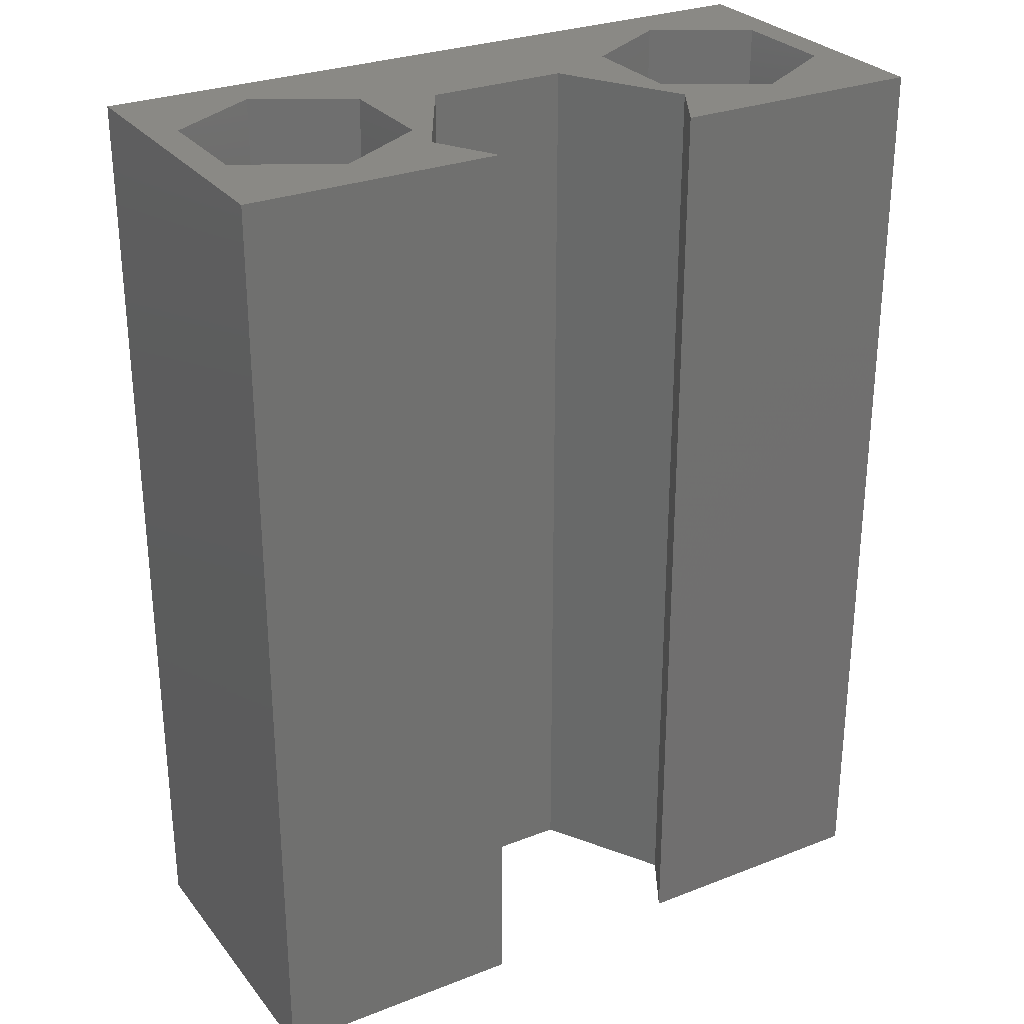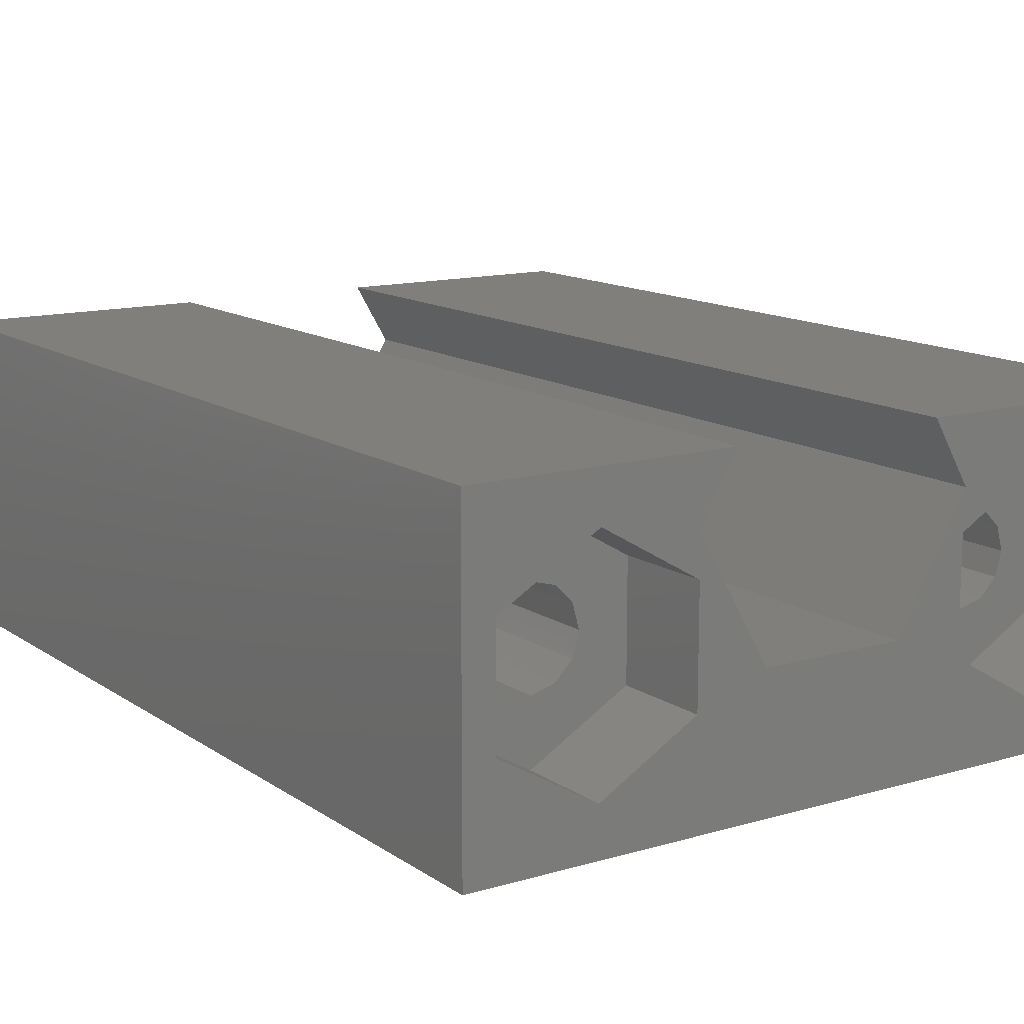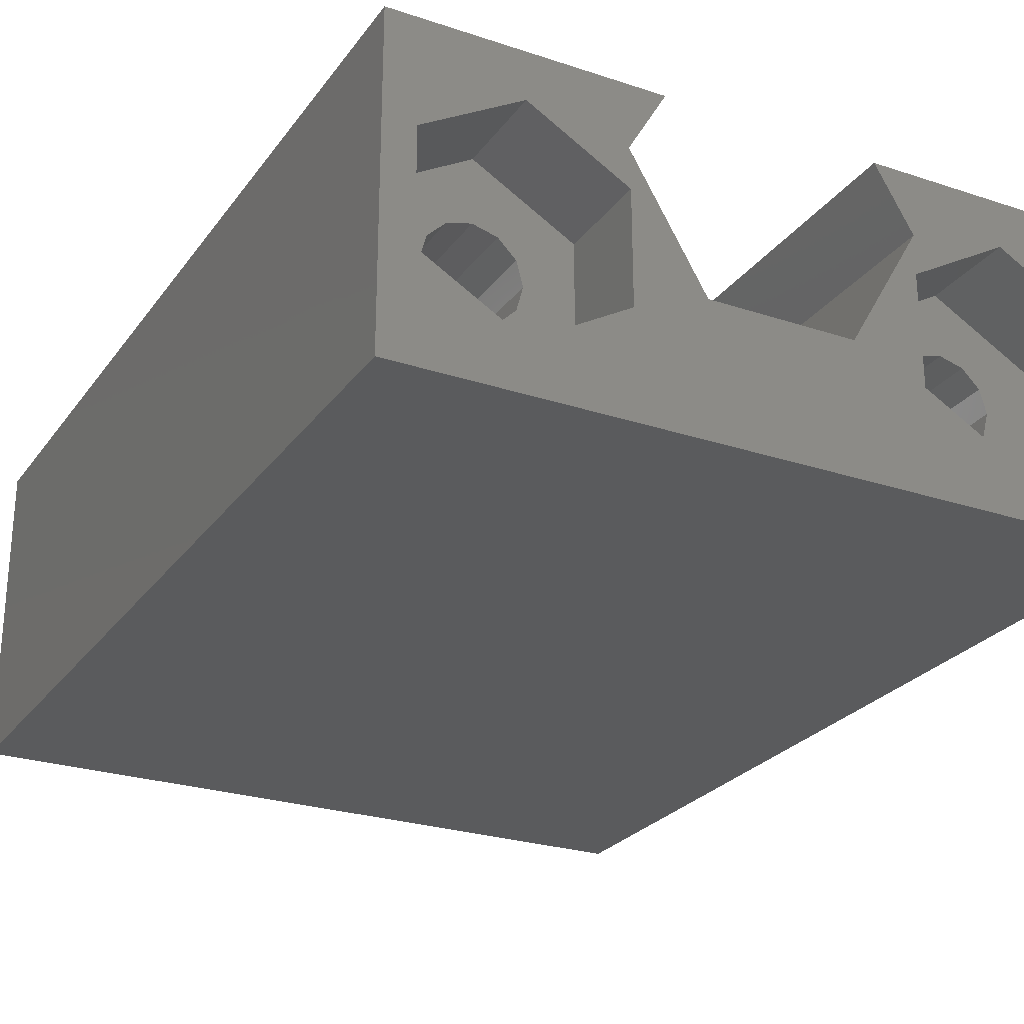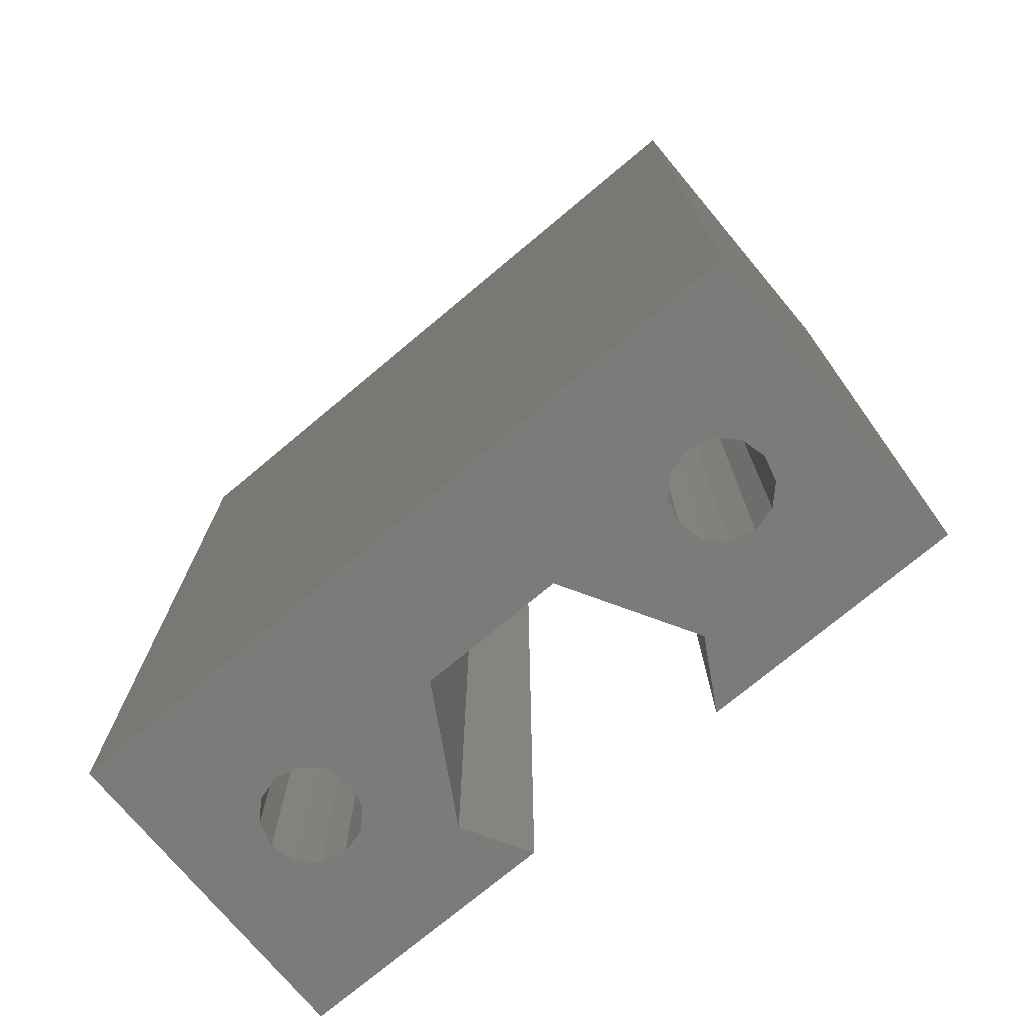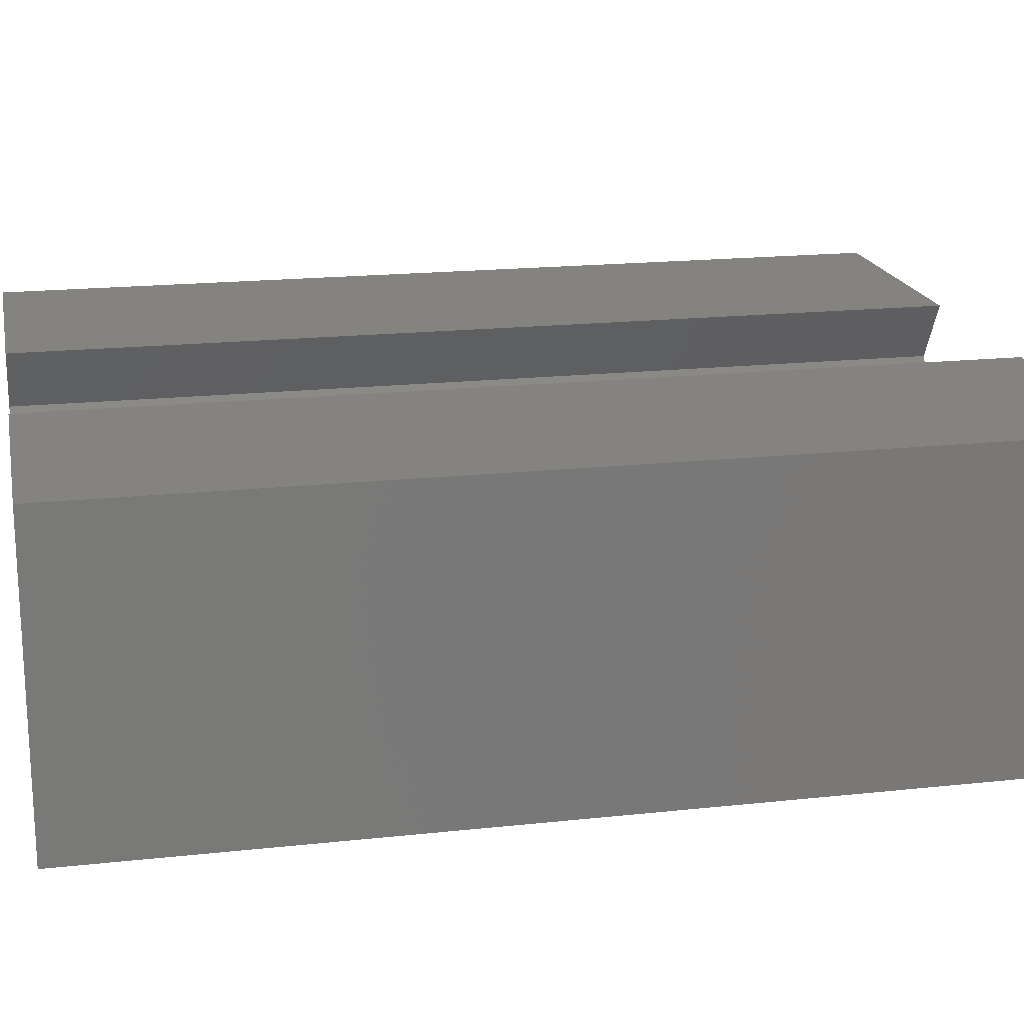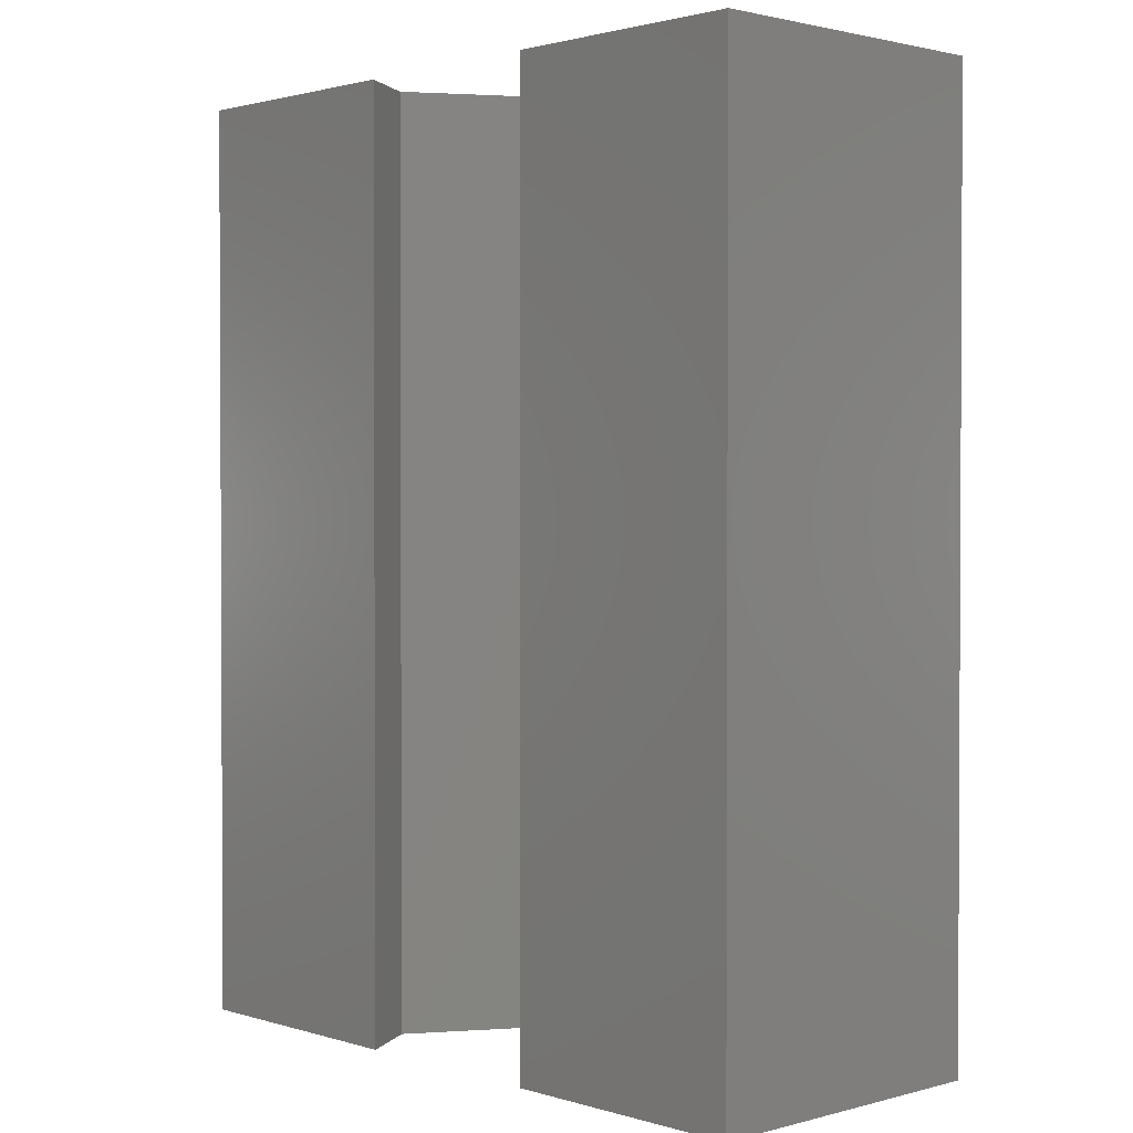
<metadata>
{"format":"stl","ext":"stl","renderer":"f3d","projection":"perspective","resolution":1024,"background":"white","views":[{"elev":28.4,"azim":149.6,"up":"+Z"},{"elev":13.1,"azim":-33.9,"up":"+Y"},{"elev":-25.8,"azim":-27.8,"up":"+Y"},{"elev":-74.4,"azim":39.9,"up":"+Z"},{"elev":18.5,"azim":-101.8,"up":"+Y"},{"elev":1.6,"azim":-133.3,"up":"+Z"}]}
</metadata>
<code>
# stl→obj: 132 verts, 268 faces
v 76 55 -196
v 73.5 60 -196
v 76 65 -196
v 73.3 59.25 -196
v 72.83 58.78 -196
v 72.75 58.7 -196
v 72.64 58.67 -196
v 72 58.5 -196
v 71.36 58.67 -196
v 71.25 58.7 -196
v 66.75 59.1 -196
v 70.5 60 -196
v 70.7 59.25 -196
v 69 63 -196
v 71.17 58.78 -196
v 62.25 59.1 -196
v 58.3 60.75 -196
v 61.91 59.69 -196
v 58.5 60 -196
v 58.3 59.25 -196
v 53 55 -196
v 57.83 58.78 -196
v 57.75 58.7 -196
v 57.64 58.67 -196
v 56.36 58.67 -196
v 57 58.5 -196
v 56.17 58.78 -196
v 56.25 58.7 -196
v 55.7 59.25 -196
v 55.5 60 -196
v 73.3 60.75 -196
v 73.22 60.83 -196
v 72.75 61.3 -196
v 72.11 61.47 -196
v 72 61.5 -196
v 71.89 61.47 -196
v 71.25 61.3 -196
v 70.78 60.83 -196
v 70.7 60.75 -196
v 67.85 65 -196
v 57 61.5 -196
v 60.34 63.58 -196
v 60 63 -196
v 58.22 60.83 -196
v 57.75 61.3 -196
v 57.11 61.47 -196
v 53 65 -196
v 56.89 61.47 -196
v 56.25 61.3 -196
v 55.78 60.83 -196
v 55.7 60.75 -196
v 61.15 65 -196
v 76 55 -166
v 53 55 -166
v 76 65 -166
v 75.03 61.75 -166
v 72 63.5 -166
v 67.85 65 -166
v 69 63 -166
v 75.03 58.25 -166
v 74.88 58.16 -166
v 72 56.5 -166
v 59.88 58.16 -166
v 68.97 58.25 -166
v 66.75 59.1 -166
v 71.85 56.59 -166
v 62.25 59.1 -166
v 57 56.5 -166
v 60.03 58.25 -166
v 60.79 61.64 -166
v 60.03 61.75 -166
v 56.85 56.59 -166
v 53.97 58.25 -166
v 53 65 -166
v 68.97 61.75 -166
v 61.15 65 -166
v 57 63.5 -166
v 60 63 -166
v 53.97 61.75 -166
v 61.15 65 -174.2
v 71.55 61.38 -169
v 71.25 61.3 -169
v 72 61.5 -169
v 71.7 58.58 -169
v 72 58.5 -169
v 70.5 60 -169
v 70.7 60.75 -169
v 72.45 61.38 -169
v 72.75 61.3 -169
v 70.7 59.25 -169
v 73.3 60.75 -169
v 73.5 60 -169
v 73.3 59.25 -169
v 72.75 58.7 -169
v 72.3 58.58 -169
v 71.25 58.7 -169
v 70.92 59.03 -169
v 72.97 61.08 -169
v 73.08 59.03 -169
v 71.03 61.08 -169
v 56.55 61.38 -169
v 56.25 61.3 -169
v 57 61.5 -169
v 56.7 58.58 -169
v 57 58.5 -169
v 55.7 60.75 -169
v 56.03 61.08 -169
v 57.45 61.38 -169
v 57.75 61.3 -169
v 58.3 60.75 -169
v 58.5 60 -169
v 58.3 59.25 -169
v 56.25 58.7 -169
v 55.92 59.03 -169
v 55.5 60 -169
v 57.97 61.08 -169
v 57.3 58.58 -169
v 57.75 58.7 -169
v 55.7 59.25 -169
v 58.08 59.03 -169
v 68.97 61.75 -169
v 72 63.5 -169
v 75.03 58.25 -169
v 75.03 61.75 -169
v 72 56.5 -169
v 68.97 58.25 -169
v 57 63.5 -169
v 60.03 61.75 -169
v 53.97 61.75 -169
v 60.03 58.25 -169
v 57 56.5 -169
v 53.97 58.25 -169
f 1 2 3
f 1 4 2
f 1 5 4
f 1 6 5
f 1 7 6
f 1 8 7
f 1 9 8
f 1 10 9
f 11 12 13
f 12 11 14
f 15 11 13
f 10 11 15
f 1 11 10
f 1 16 11
f 17 18 19
f 20 18 16
f 21 16 1
f 18 20 19
f 16 22 20
f 16 23 22
f 16 21 23
f 23 21 24
f 21 25 26
f 21 27 28
f 29 21 30
f 27 21 29
f 25 21 28
f 24 21 26
f 31 3 2
f 32 3 31
f 33 3 32
f 34 3 33
f 35 3 34
f 14 35 36
f 14 36 37
f 14 38 39
f 14 39 12
f 38 14 37
f 35 14 3
f 3 14 40
f 41 42 43
f 18 17 43
f 44 43 17
f 45 43 44
f 46 43 45
f 41 43 46
f 42 41 47
f 47 41 48
f 47 48 49
f 47 50 51
f 47 30 21
f 42 47 52
f 50 47 49
f 30 47 51
f 21 53 54
f 53 21 1
f 55 56 53
f 55 57 56
f 58 57 55
f 57 58 59
f 60 53 56
f 61 53 60
f 62 53 61
f 63 64 65
f 64 63 66
f 63 65 67
f 68 66 63
f 69 70 71
f 70 69 67
f 63 67 69
f 66 68 62
f 62 68 53
f 54 72 73
f 68 54 53
f 72 54 68
f 54 73 74
f 59 75 57
f 75 65 64
f 65 75 59
f 76 77 78
f 79 74 73
f 77 74 79
f 74 77 76
f 78 71 70
f 71 78 77
f 80 74 76
f 47 80 52
f 80 47 74
f 3 58 55
f 58 3 40
f 53 3 55
f 3 53 1
f 21 74 47
f 74 21 54
f 37 81 82
f 81 37 36
f 36 83 81
f 83 36 35
f 8 84 85
f 84 8 9
f 86 39 87
f 39 86 12
f 33 88 34
f 88 33 89
f 34 83 35
f 83 34 88
f 90 12 86
f 12 90 13
f 2 91 31
f 91 2 92
f 4 92 2
f 92 4 93
f 7 94 6
f 94 7 95
f 96 15 97
f 15 96 10
f 9 96 84
f 96 9 10
f 33 98 89
f 98 33 32
f 32 91 98
f 91 32 31
f 8 95 7
f 95 8 85
f 6 99 5
f 99 6 94
f 97 13 90
f 13 97 15
f 39 100 87
f 100 39 38
f 100 37 82
f 37 100 38
f 4 99 93
f 99 4 5
f 49 101 102
f 101 49 48
f 48 103 101
f 103 48 41
f 26 104 105
f 104 26 25
f 106 50 107
f 50 106 51
f 45 108 46
f 108 45 109
f 46 103 41
f 103 46 108
f 19 110 17
f 110 19 111
f 20 111 19
f 111 20 112
f 113 27 114
f 27 113 28
f 25 113 104
f 113 25 28
f 115 51 106
f 51 115 30
f 45 116 109
f 116 45 44
f 17 116 44
f 116 17 110
f 26 117 24
f 117 26 105
f 24 118 23
f 118 24 117
f 114 29 119
f 29 114 27
f 119 30 115
f 30 119 29
f 107 49 102
f 49 107 50
f 23 120 22
f 120 23 118
f 20 120 112
f 120 20 22
f 78 80 76
f 43 80 78
f 80 43 42
f 67 18 70
f 18 67 16
f 80 42 52
f 11 59 14
f 59 11 65
f 70 43 78
f 43 70 18
f 14 58 40
f 58 14 59
f 11 67 65
f 67 11 16
f 121 57 75
f 57 121 122
f 123 124 125
f 64 121 75
f 121 64 126
f 123 56 124
f 56 123 60
f 126 66 125
f 66 126 64
f 121 126 125
f 61 60 123
f 124 91 92
f 124 98 91
f 124 89 98
f 122 89 124
f 89 122 88
f 88 122 83
f 93 124 92
f 125 99 94
f 93 125 124
f 99 125 93
f 95 125 94
f 125 95 85
f 122 81 83
f 122 82 81
f 121 82 122
f 82 121 100
f 87 121 86
f 100 121 87
f 84 125 85
f 96 125 84
f 97 125 96
f 90 125 97
f 90 121 125
f 121 90 86
f 122 56 57
f 56 122 124
f 66 62 125
f 125 61 123
f 61 125 62
f 127 71 77
f 71 127 128
f 129 77 79
f 77 129 127
f 130 128 131
f 73 129 79
f 129 73 132
f 130 71 128
f 71 130 69
f 132 72 131
f 72 132 73
f 129 132 131
f 63 69 130
f 128 110 111
f 128 116 110
f 128 109 116
f 127 109 128
f 109 127 108
f 108 127 103
f 112 128 111
f 131 120 118
f 112 131 128
f 120 131 112
f 117 131 118
f 131 117 105
f 127 101 103
f 127 102 101
f 129 102 127
f 102 129 107
f 106 129 115
f 107 129 106
f 104 131 105
f 113 131 104
f 114 131 113
f 119 131 114
f 119 129 131
f 129 119 115
f 72 68 131
f 131 63 130
f 63 131 68

</code>
